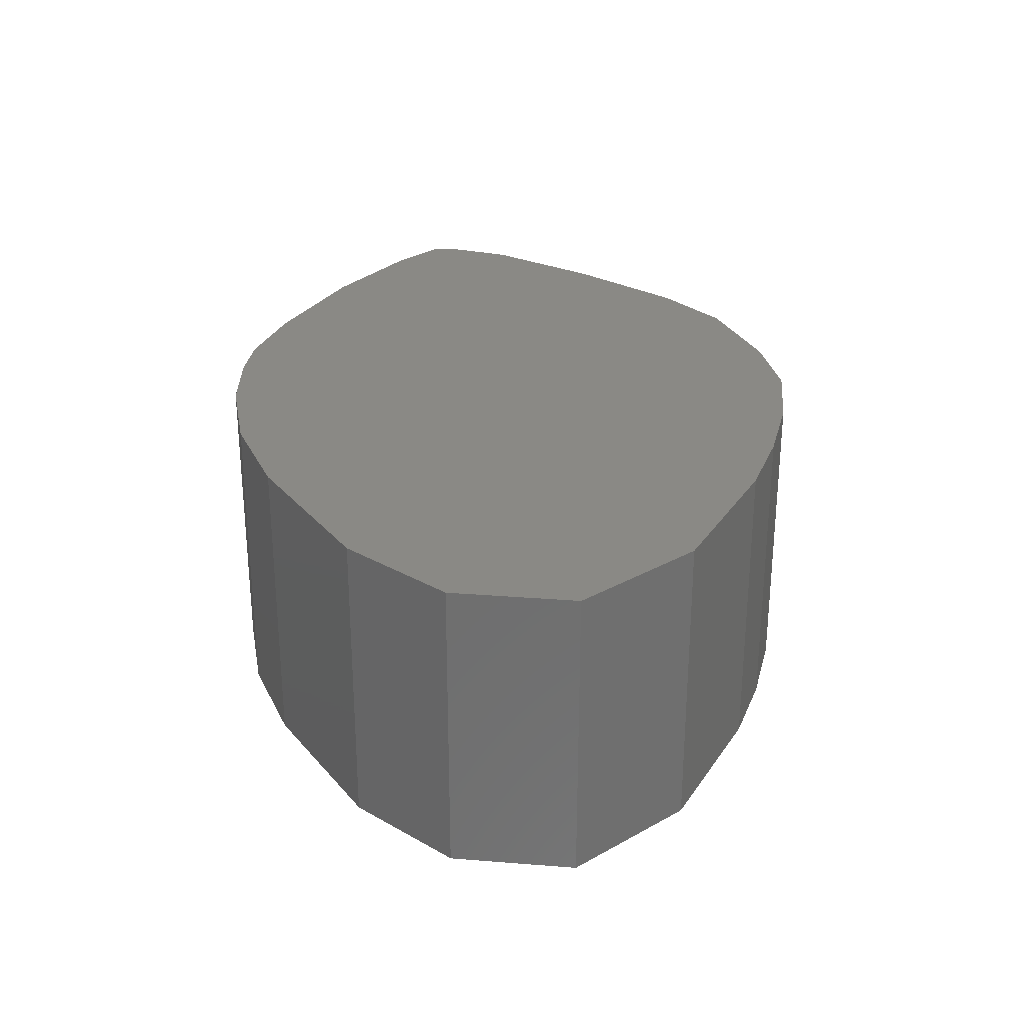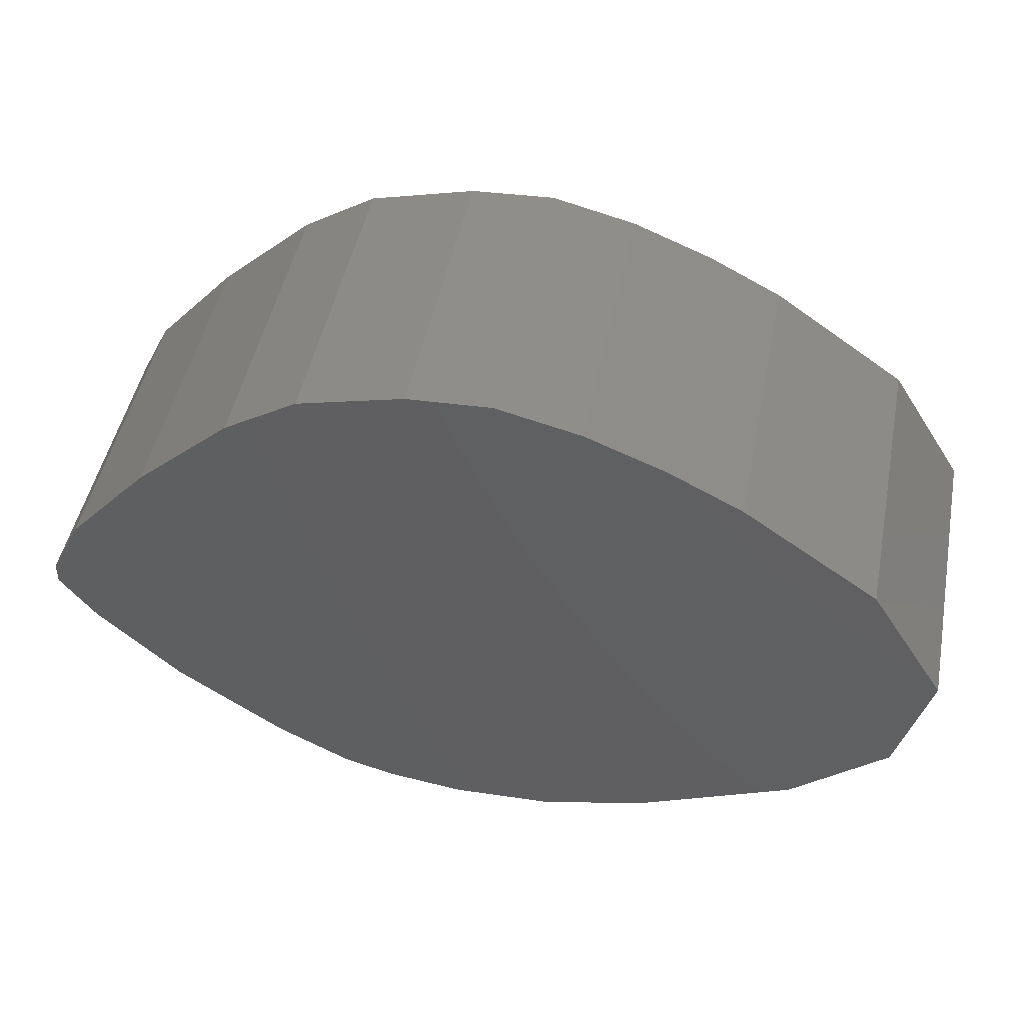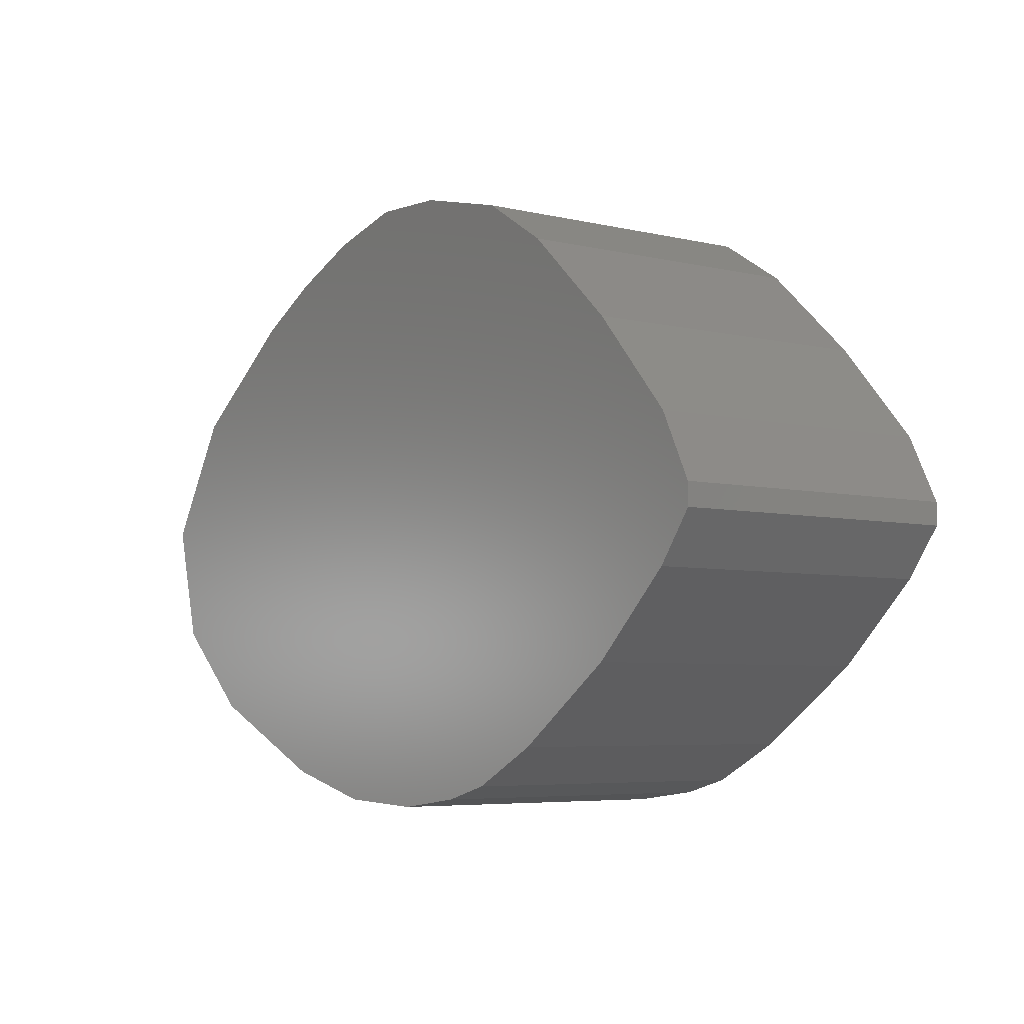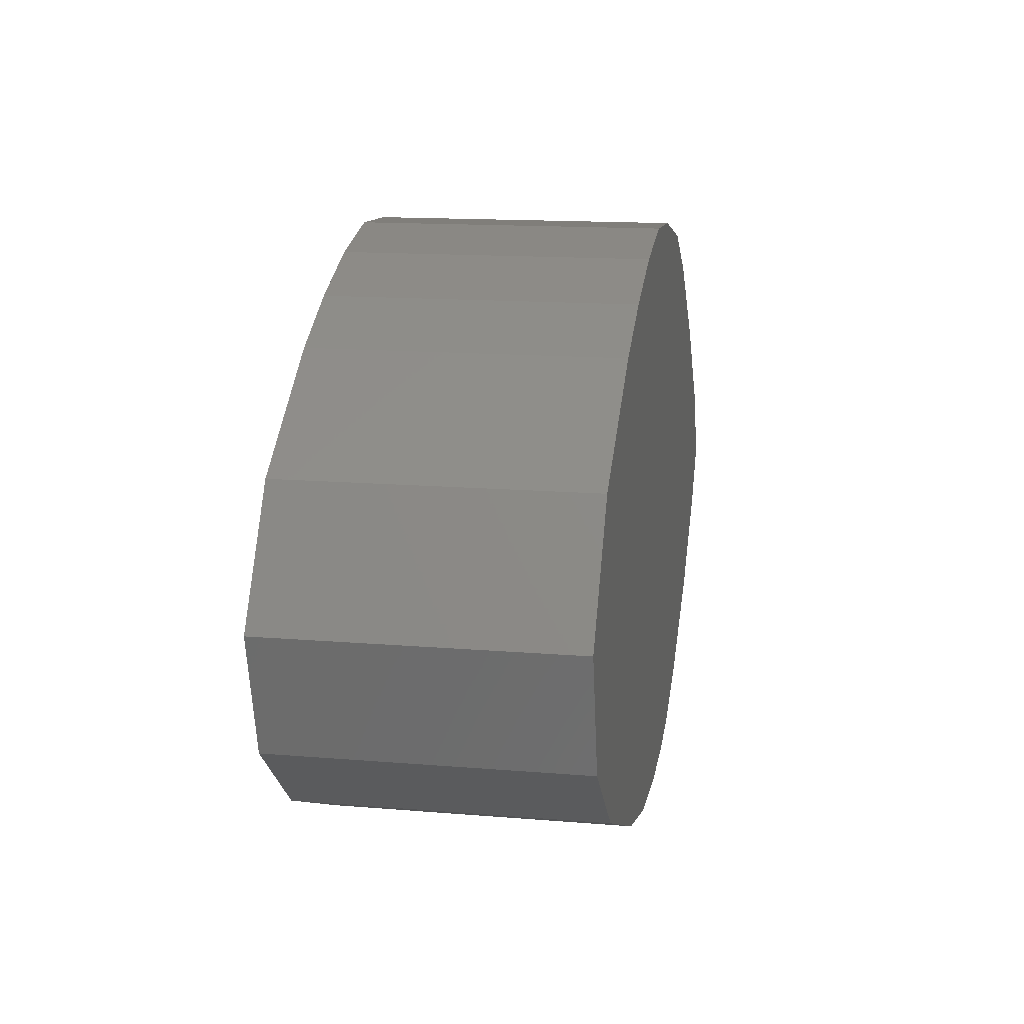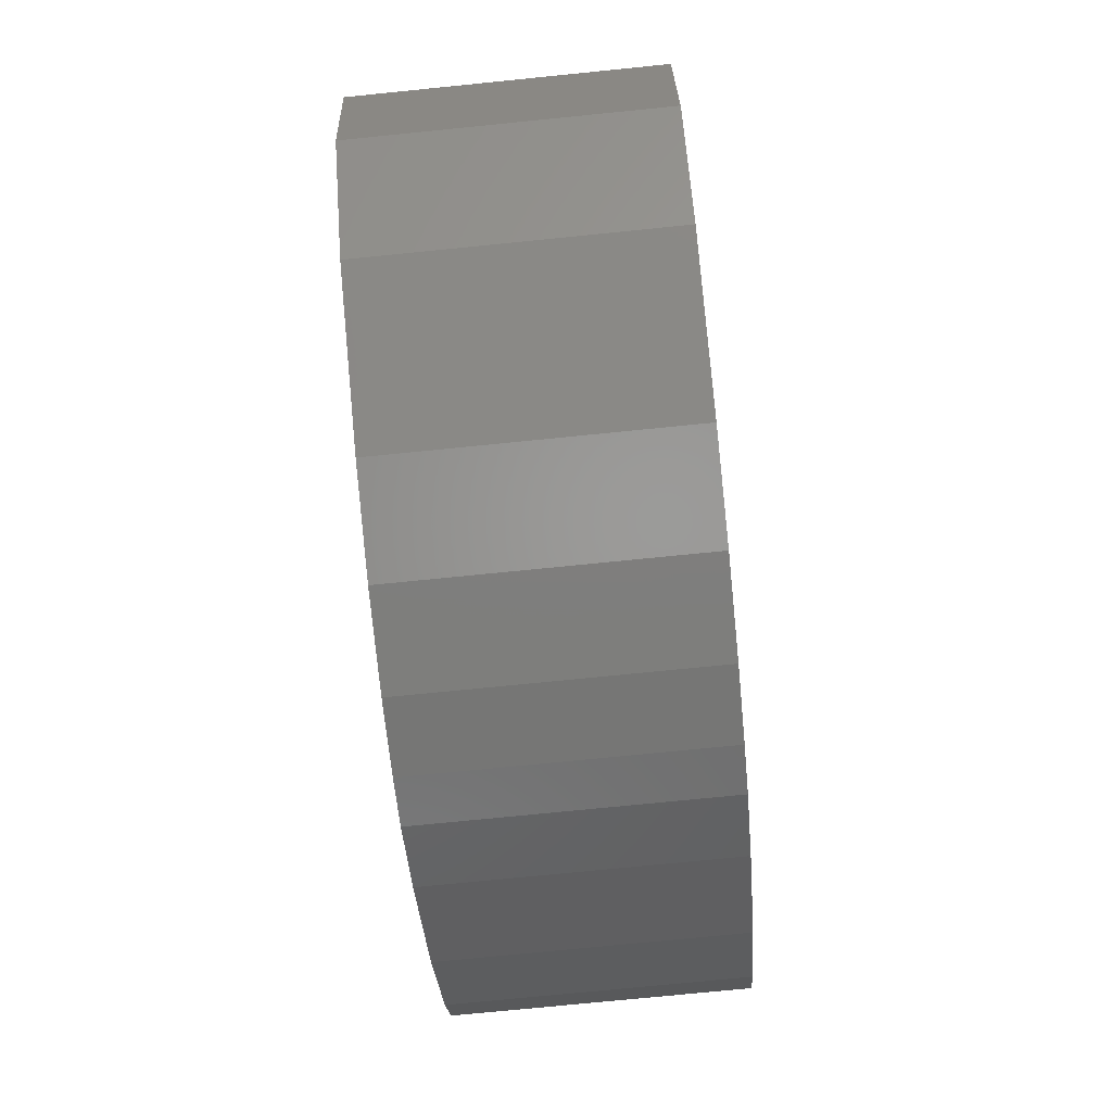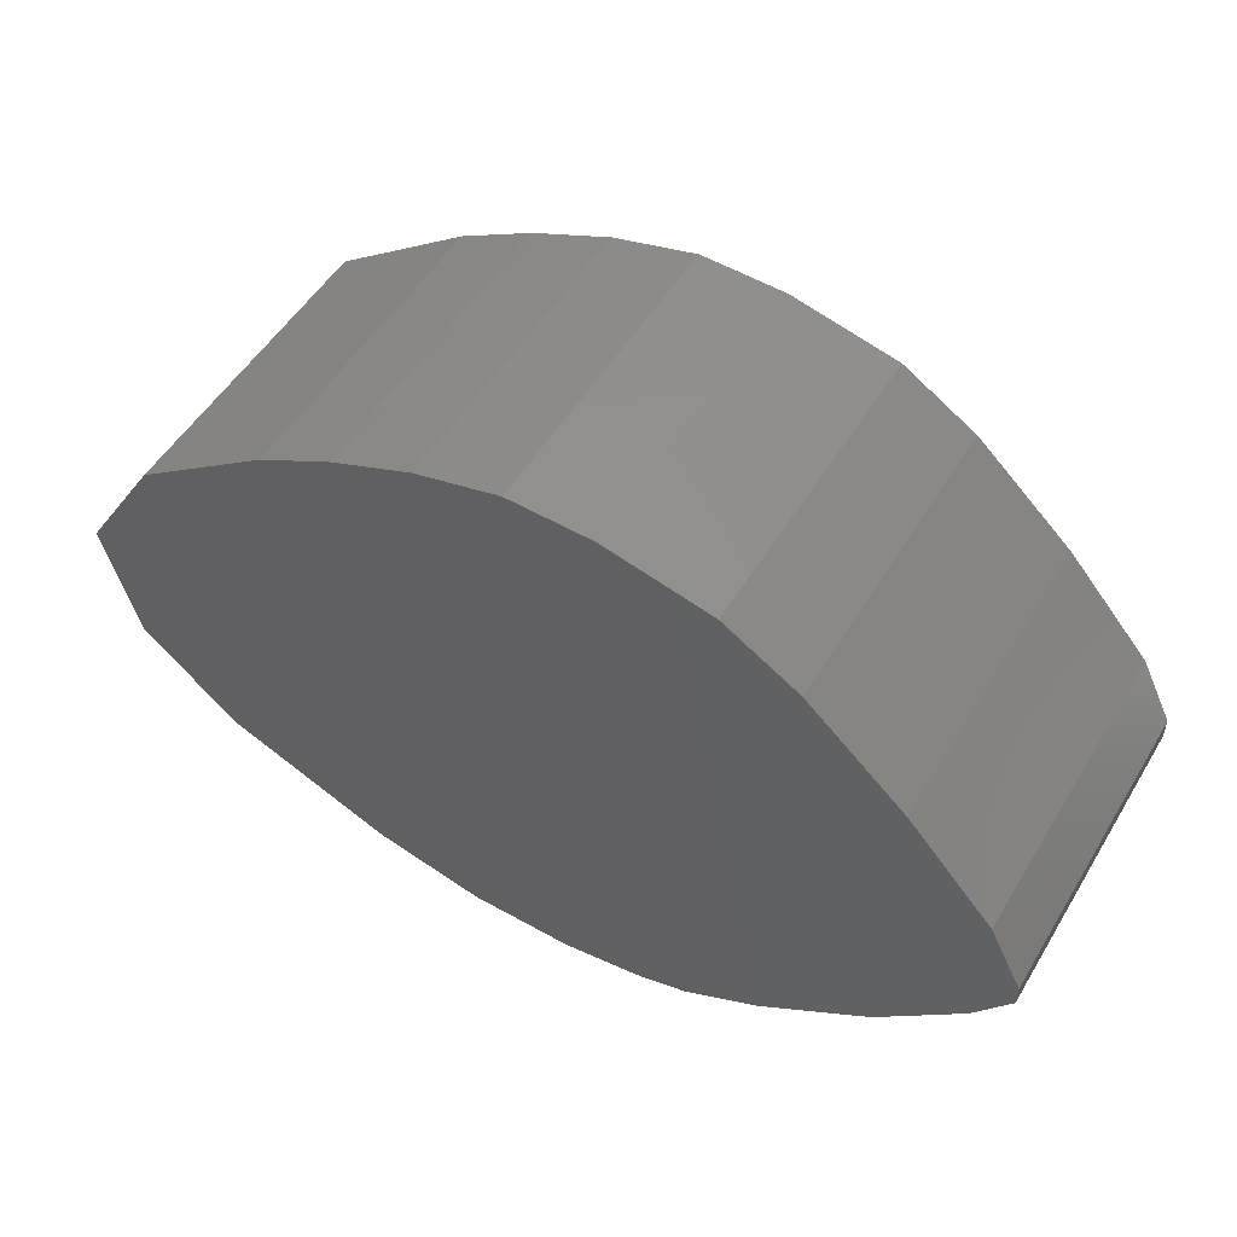
<metadata>
{"format":"stl","ext":"stl","renderer":"f3d","projection":"perspective","resolution":1024,"background":"white","views":[{"elev":28.3,"azim":82.0,"up":"+Z"},{"elev":47.5,"azim":11.1,"up":"+Y"},{"elev":-5.4,"azim":-126.3,"up":"+Y"},{"elev":14.6,"azim":100.3,"up":"+Y"},{"elev":-75.7,"azim":95.7,"up":"+Y"},{"elev":51.5,"azim":-149.7,"up":"+Y"}]}
</metadata>
<code>
# stl→obj: 46 verts, 88 faces
v 3.111 -1.243 0
v 2.768 -1.329 0
v 1.788 -1.138 0
v 3.799 0.05508 0
v 3.945 -0.7384 0
v 3.632 -1.014 0
v 4.049 -0.3449 0
v 1.424 0.1207 0
v 1.434 -0.8892 0
v 3.361 0.3633 0
v 1.736 0.4092 0
v 2.32 0.6452 0
v 2.861 0.5928 0
v 2.591 0.6584 0
v 1.976 0.56 0
v 3.122 0.4879 0
v 1.163 -0.6269 0
v 1.153 -0.1875 0
v 1.049 -0.4695 0
v 1.049 -0.3974 0
v 2.445 -1.342 0
v 2.195 -1.309 0
v 2.028 -1.263 0
v 1.788 -1.138 1
v 2.768 -1.329 1
v 3.111 -1.243 1
v 3.632 -1.014 1
v 3.945 -0.7384 1
v 3.799 0.05508 1
v 4.049 -0.3449 1
v 1.434 -0.8892 1
v 1.424 0.1207 1
v 3.361 0.3633 1
v 1.736 0.4092 1
v 2.861 0.5928 1
v 2.32 0.6452 1
v 2.591 0.6584 1
v 1.976 0.56 1
v 3.122 0.4879 1
v 1.153 -0.1875 1
v 1.163 -0.6269 1
v 1.049 -0.3974 1
v 1.049 -0.4695 1
v 2.445 -1.342 1
v 2.028 -1.263 1
v 2.195 -1.309 1
f 1 2 3
f 4 5 6
f 7 5 4
f 8 4 9
f 8 10 4
f 8 11 10
f 12 13 11
f 12 14 13
f 15 12 11
f 11 13 16
f 10 11 16
f 9 4 6
f 17 18 9
f 9 18 8
f 17 19 20
f 18 17 20
f 1 9 6
f 1 3 9
f 2 21 3
f 3 22 23
f 3 21 22
f 24 25 26
f 27 28 29
f 29 28 30
f 31 29 32
f 29 33 32
f 33 34 32
f 34 35 36
f 35 37 36
f 34 36 38
f 39 35 34
f 39 34 33
f 27 29 31
f 31 40 41
f 32 40 31
f 42 43 41
f 42 41 40
f 27 31 26
f 31 24 26
f 24 44 25
f 45 46 24
f 46 44 24
f 1 25 2
f 1 26 25
f 6 26 1
f 6 27 26
f 5 27 6
f 5 28 27
f 7 28 5
f 7 30 28
f 4 30 7
f 4 29 30
f 10 29 4
f 10 33 29
f 16 33 10
f 16 39 33
f 13 39 16
f 13 35 39
f 14 35 13
f 14 37 35
f 12 37 14
f 12 36 37
f 15 36 12
f 15 38 36
f 11 38 15
f 11 34 38
f 8 34 11
f 8 32 34
f 18 32 8
f 18 40 32
f 20 40 18
f 20 42 40
f 19 42 20
f 19 43 42
f 17 43 19
f 17 41 43
f 9 41 17
f 9 31 41
f 3 31 9
f 3 24 31
f 23 24 3
f 23 45 24
f 22 45 23
f 22 46 45
f 21 46 22
f 21 44 46
f 2 44 21
f 2 25 44

</code>
